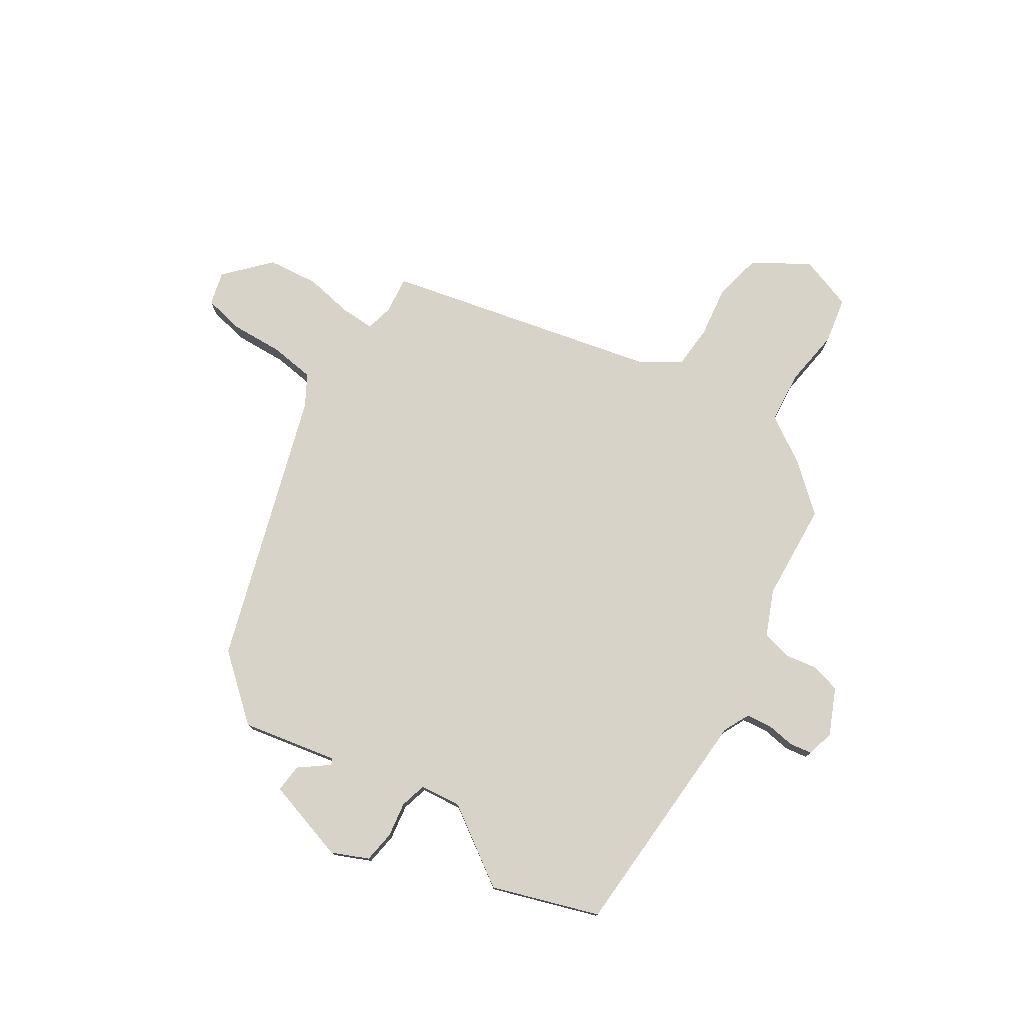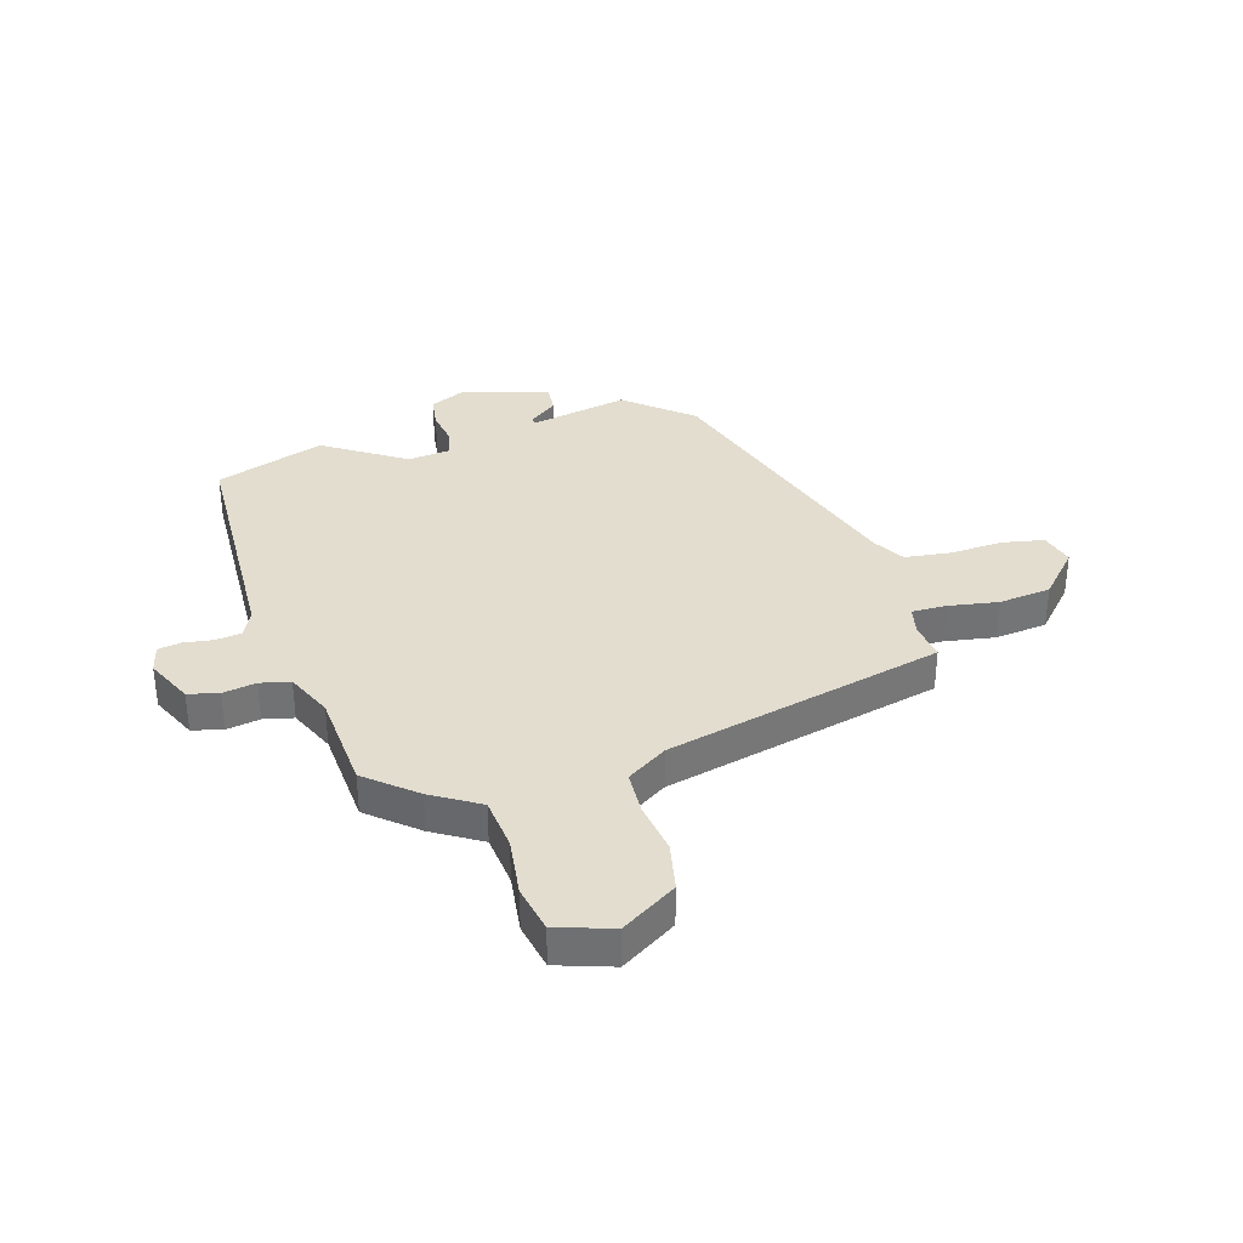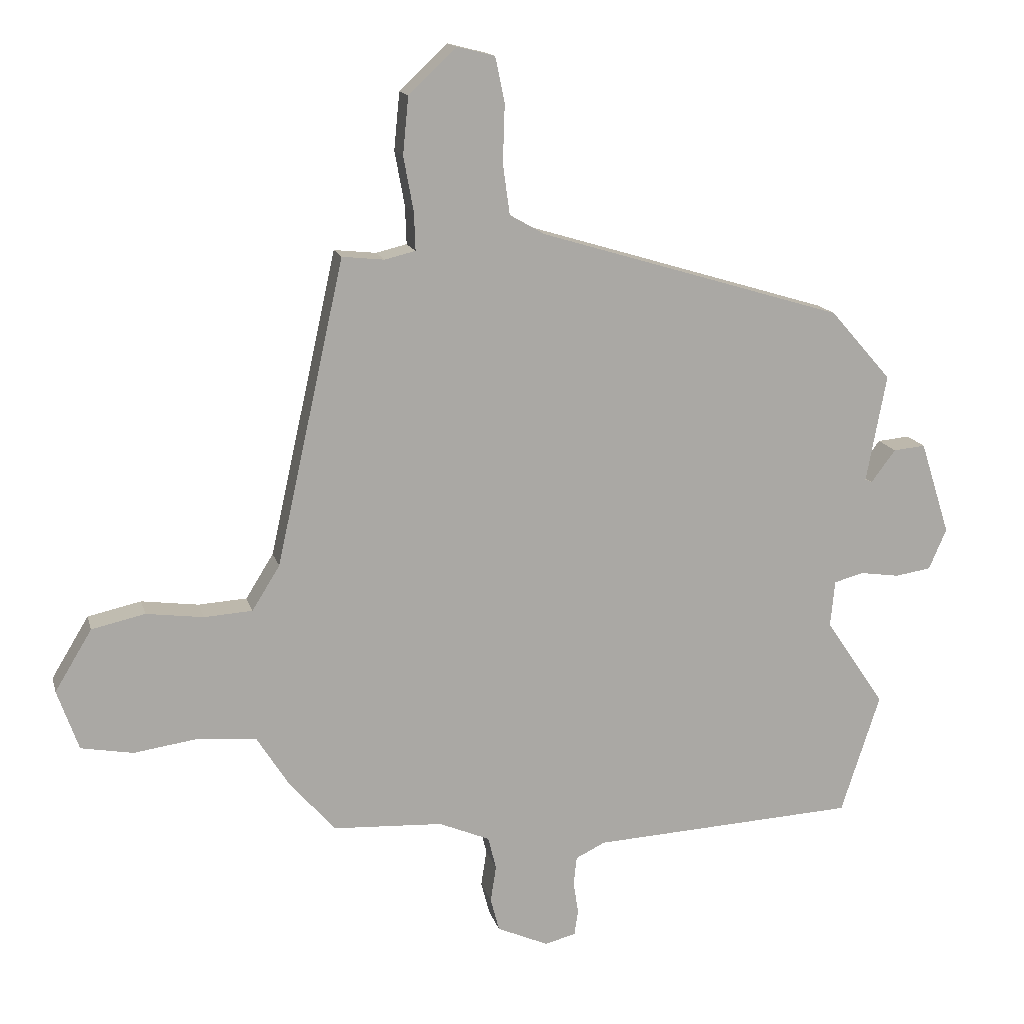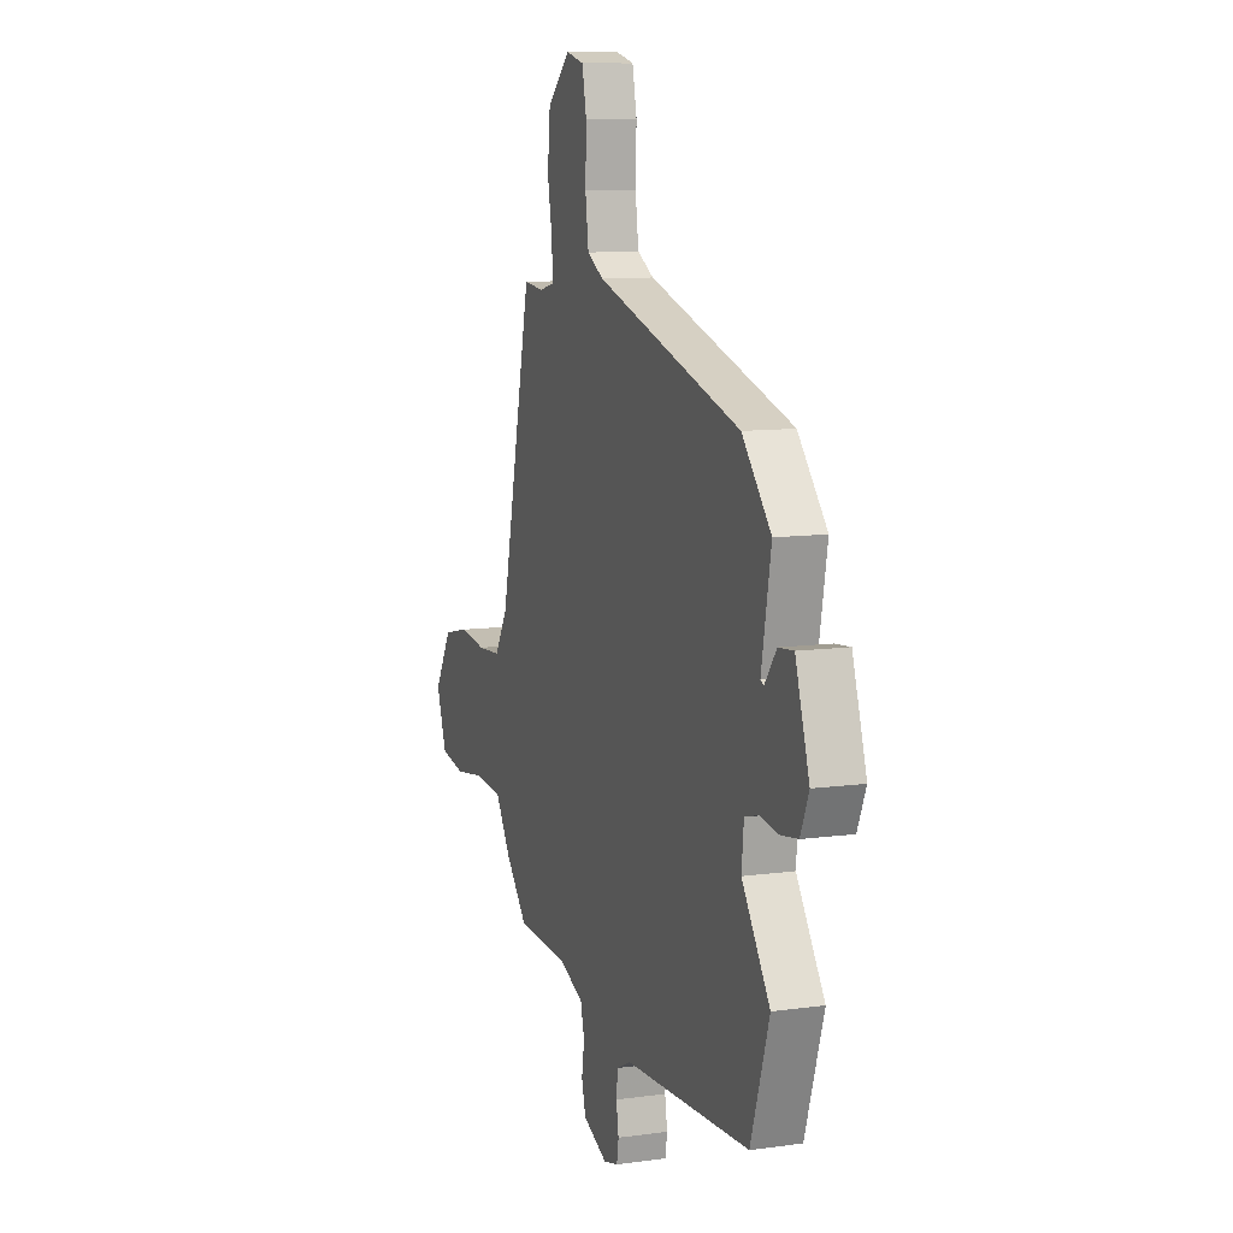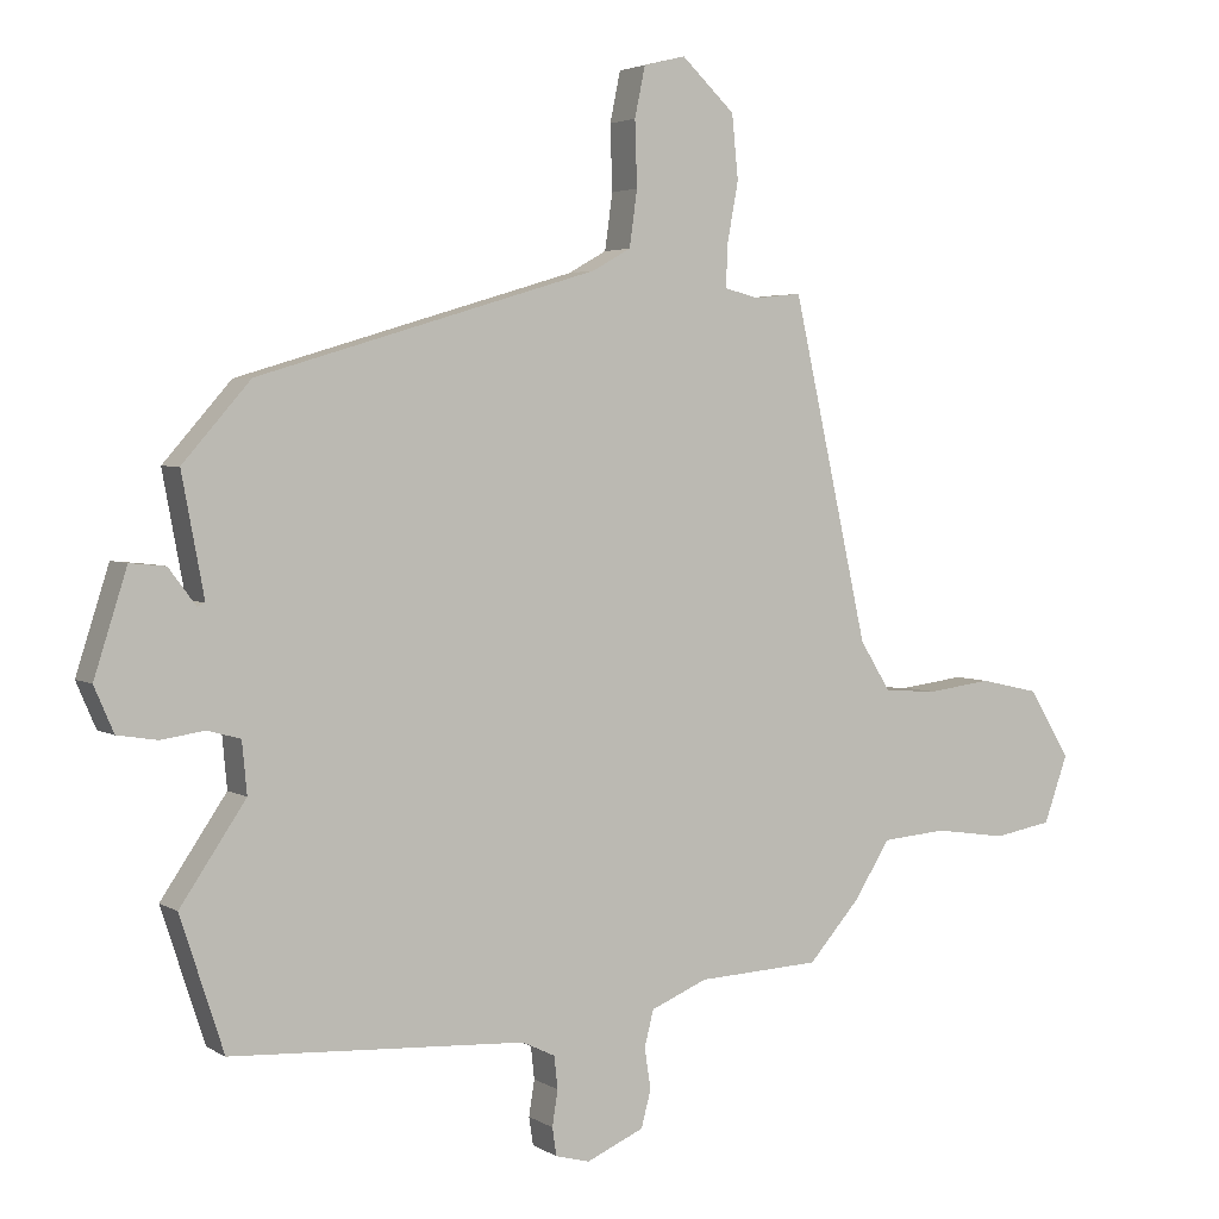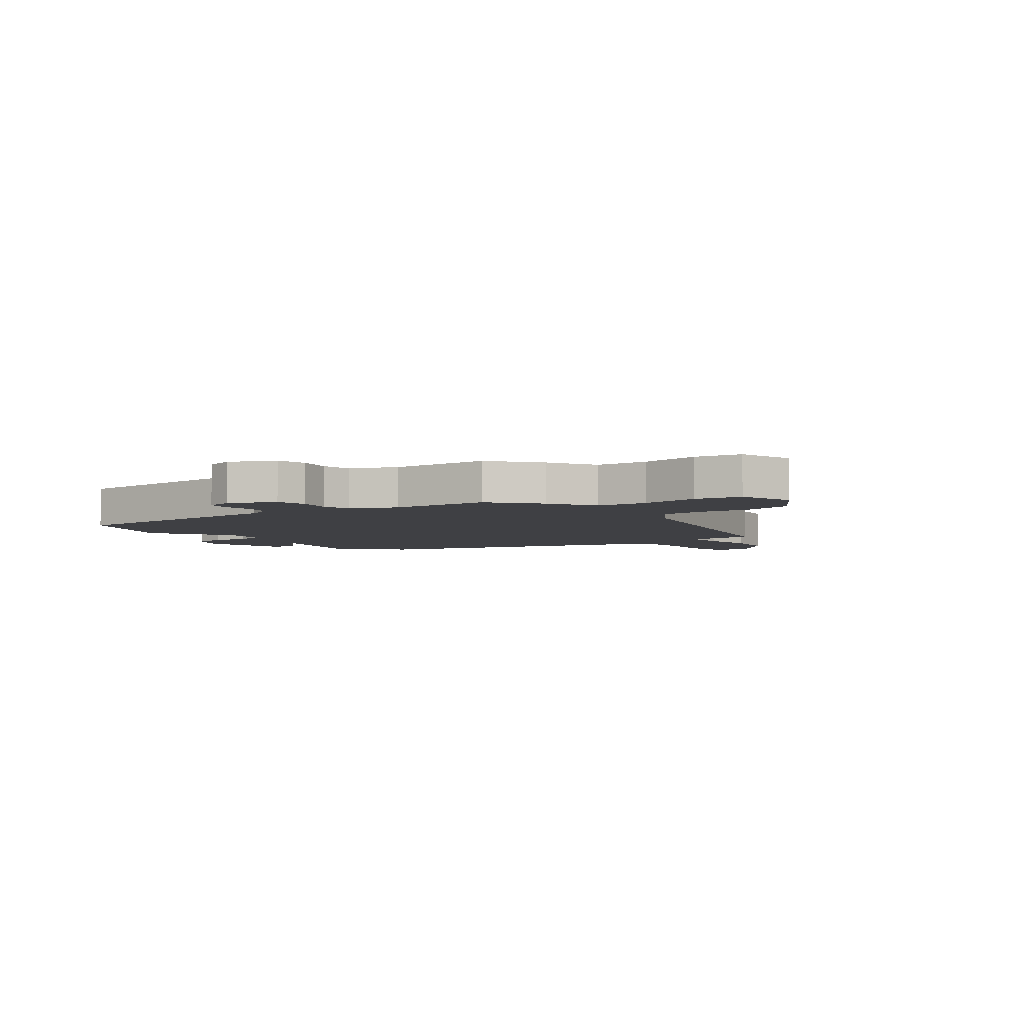
<metadata>
{"format":"obj","ext":"obj","renderer":"f3d","projection":"perspective","resolution":1024,"background":"white","views":[{"elev":77.1,"azim":122.3,"up":"+Y"},{"elev":34.9,"azim":-107.6,"up":"+Y"},{"elev":14.7,"azim":-13.7,"up":"+Z"},{"elev":10.1,"azim":70.4,"up":"+Z"},{"elev":3.5,"azim":151.8,"up":"+Z"},{"elev":-5.0,"azim":-143.9,"up":"+Y"}]}
</metadata>
<code>
v -0.382 0.07 -0.47
v -0.455 0.07 -0.387
v -0.507 0.07 -0.305
v -0.599 0.07 -0.297
v -0.702 0.07 -0.312
v -0.785 0.07 -0.297
v -0.819 0.07 -0.201
v -0.76 0.07 -0.103
v -0.675 0.07 -0.084
v -0.584 0.07 -0.096
v -0.507 0.07 -0.091
v -0.463 0.07 -0.02
v -0.355 0.07 0.466
v -0.288 0.07 0.459
v -0.239 0.07 0.471
v -0.241 0.07 0.531
v -0.257 0.07 0.618
v -0.248 0.07 0.709
v -0.172 0.07 0.781
v -0.112 0.07 0.766
v -0.097 0.07 0.694
v -0.1 0.07 0.601
v -0.089 0.07 0.521
v -0.034 0.07 0.49
v 0.452 0.07 0.344
v 0.549 0.07 0.233
v 0.517 0.07 0.062
v 0.528 0.07 0.057
v 0.567 0.07 0.109
v 0.618 0.07 0.114
v 0.665 0.07 -0.034
v 0.637 0.07 -0.099
v 0.58 0.07 -0.108
v 0.517 0.07 -0.099
v 0.47 0.07 -0.112
v 0.463 0.07 -0.186
v 0.557 0.07 -0.325
v 0.495 0.07 -0.516
v 0.073 0.07 -0.539
v 0.026 0.07 -0.562
v 0.021 0.07 -0.608
v 0.029 0.07 -0.659
v 0.023 0.07 -0.699
v -0.026 0.07 -0.712
v -0.108 0.07 -0.676
v -0.122 0.07 -0.623
v -0.113 0.07 -0.565
v -0.126 0.07 -0.513
v -0.207 0.07 -0.479
v -0.382 0 -0.47
v -0.455 0 -0.387
v -0.507 0 -0.305
v -0.599 0 -0.297
v -0.702 0 -0.312
v -0.785 0 -0.297
v -0.819 0 -0.201
v -0.76 0 -0.103
v -0.675 0 -0.084
v -0.584 0 -0.096
v -0.507 0 -0.091
v -0.463 0 -0.02
v -0.355 0 0.466
v -0.288 0 0.459
v -0.239 0 0.471
v -0.241 0 0.531
v -0.257 0 0.618
v -0.248 0 0.709
v -0.172 0 0.781
v -0.112 0 0.766
v -0.097 0 0.694
v -0.1 0 0.601
v -0.089 0 0.521
v -0.034 0 0.49
v 0.452 0 0.344
v 0.549 0 0.233
v 0.517 0 0.062
v 0.528 0 0.057
v 0.567 0 0.109
v 0.618 0 0.114
v 0.665 0 -0.034
v 0.637 0 -0.099
v 0.58 0 -0.108
v 0.517 0 -0.099
v 0.47 0 -0.112
v 0.463 0 -0.186
v 0.557 0 -0.325
v 0.495 0 -0.516
v 0.073 0 -0.539
v 0.026 0 -0.562
v 0.021 0 -0.608
v 0.029 0 -0.659
v 0.023 0 -0.699
v -0.026 0 -0.712
v -0.108 0 -0.676
v -0.122 0 -0.623
v -0.113 0 -0.565
v -0.126 0 -0.513
v -0.207 0 -0.479
f 44 45 46 47
f 44 47 48
f 41 42 43 44
f 40 41 44 48
f 39 40 48 49
f 36 37 38 39
f 35 36 39 49
f 31 32 33 34
f 31 34 35
f 28 29 30 31
f 27 28 31 35
f 24 25 26 27
f 23 24 27 35
f 19 20 21 22
f 19 22 23
f 16 17 18 19
f 15 16 19 23
f 12 13 14
f 12 14 15
f 7 8 9 10
f 7 10 11
f 4 5 6 7
f 3 4 7 11
f 2 3 11 12
f 15 23 35 49
f 12 15 49
f 1 2 12 49
f 96 95 94 93
f 97 96 93
f 93 92 91 90
f 97 93 90 89
f 98 97 89 88
f 88 87 86 85
f 98 88 85 84
f 83 82 81 80
f 84 83 80
f 80 79 78 77
f 84 80 77 76
f 76 75 74 73
f 84 76 73 72
f 71 70 69 68
f 72 71 68
f 68 67 66 65
f 72 68 65 64
f 63 62 61
f 64 63 61
f 59 58 57 56
f 60 59 56
f 56 55 54 53
f 60 56 53 52
f 61 60 52 51
f 98 84 72 64
f 98 64 61
f 98 61 51 50
f 1 50 51 2
f 2 51 52 3
f 3 52 53 4
f 4 53 54 5
f 5 54 55 6
f 6 55 56 7
f 7 56 57 8
f 8 57 58 9
f 9 58 59 10
f 10 59 60 11
f 11 60 61 12
f 12 61 62 13
f 13 62 63 14
f 14 63 64 15
f 15 64 65 16
f 16 65 66 17
f 17 66 67 18
f 18 67 68 19
f 19 68 69 20
f 20 69 70 21
f 21 70 71 22
f 22 71 72 23
f 23 72 73 24
f 24 73 74 25
f 25 74 75 26
f 26 75 76 27
f 27 76 77 28
f 28 77 78 29
f 29 78 79 30
f 30 79 80 31
f 31 80 81 32
f 32 81 82 33
f 33 82 83 34
f 34 83 84 35
f 35 84 85 36
f 36 85 86 37
f 37 86 87 38
f 38 87 88 39
f 39 88 89 40
f 40 89 90 41
f 41 90 91 42
f 42 91 92 43
f 43 92 93 44
f 44 93 94 45
f 45 94 95 46
f 46 95 96 47
f 47 96 97 48
f 48 97 98 49
f 49 98 50 1

</code>
